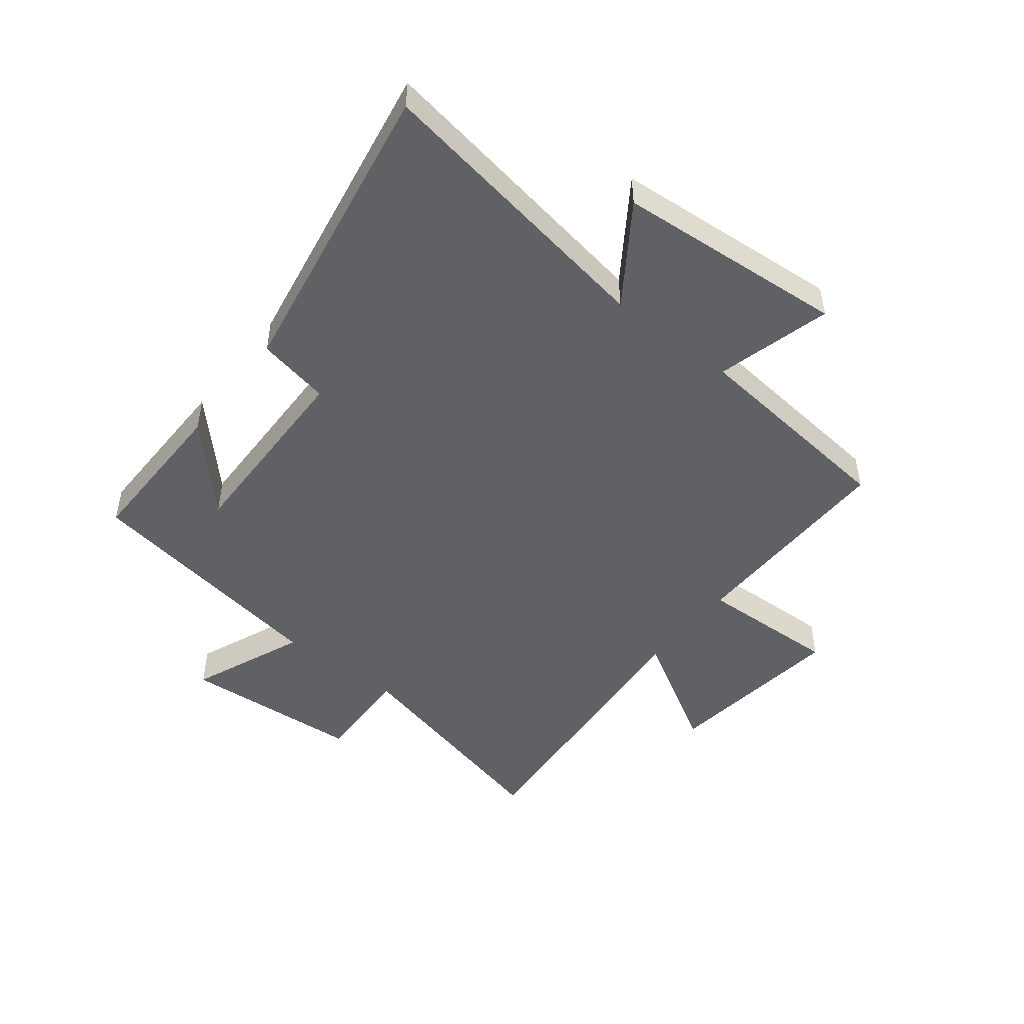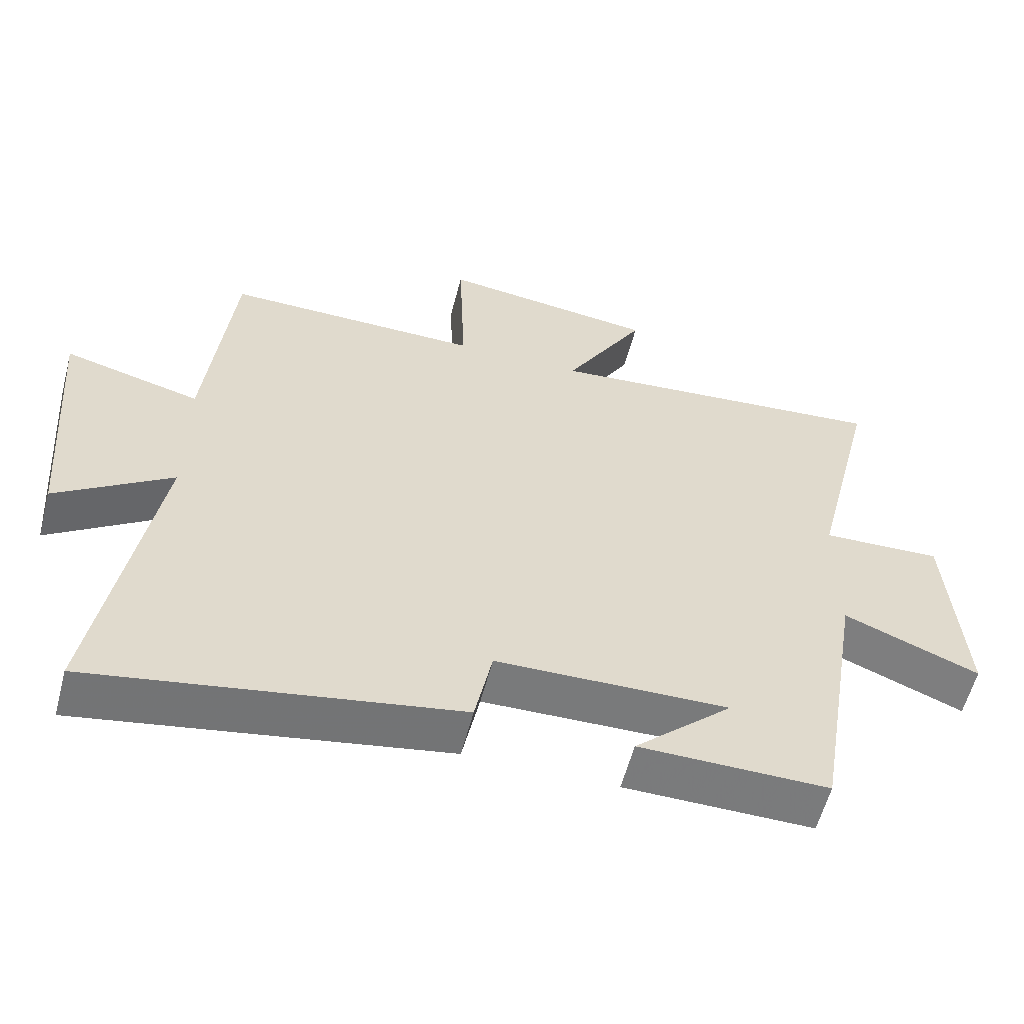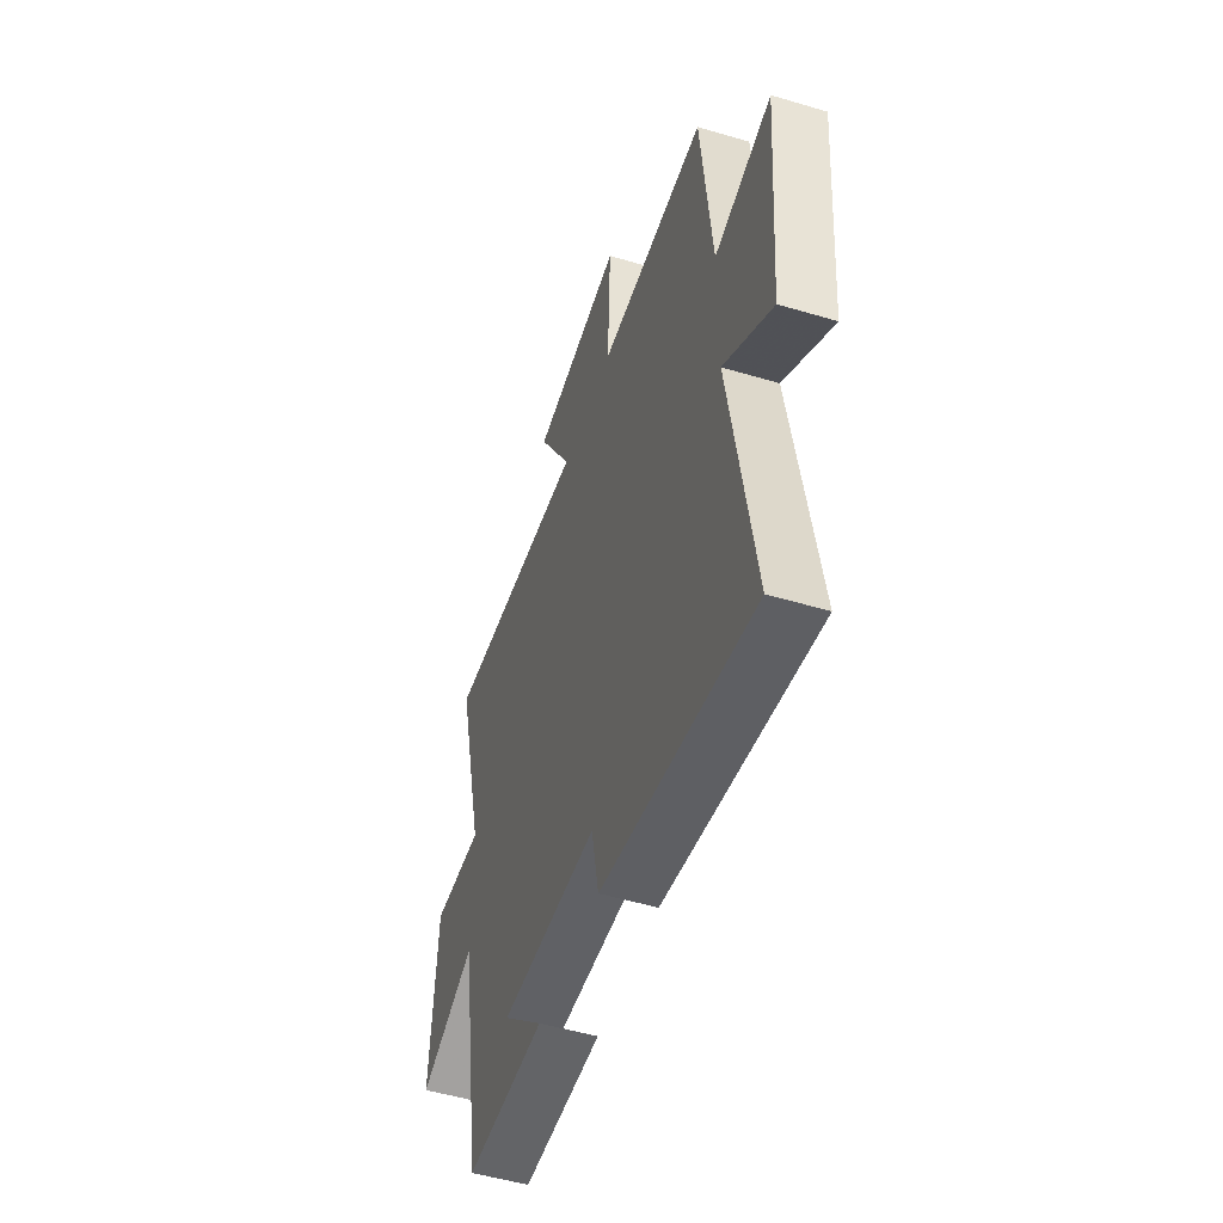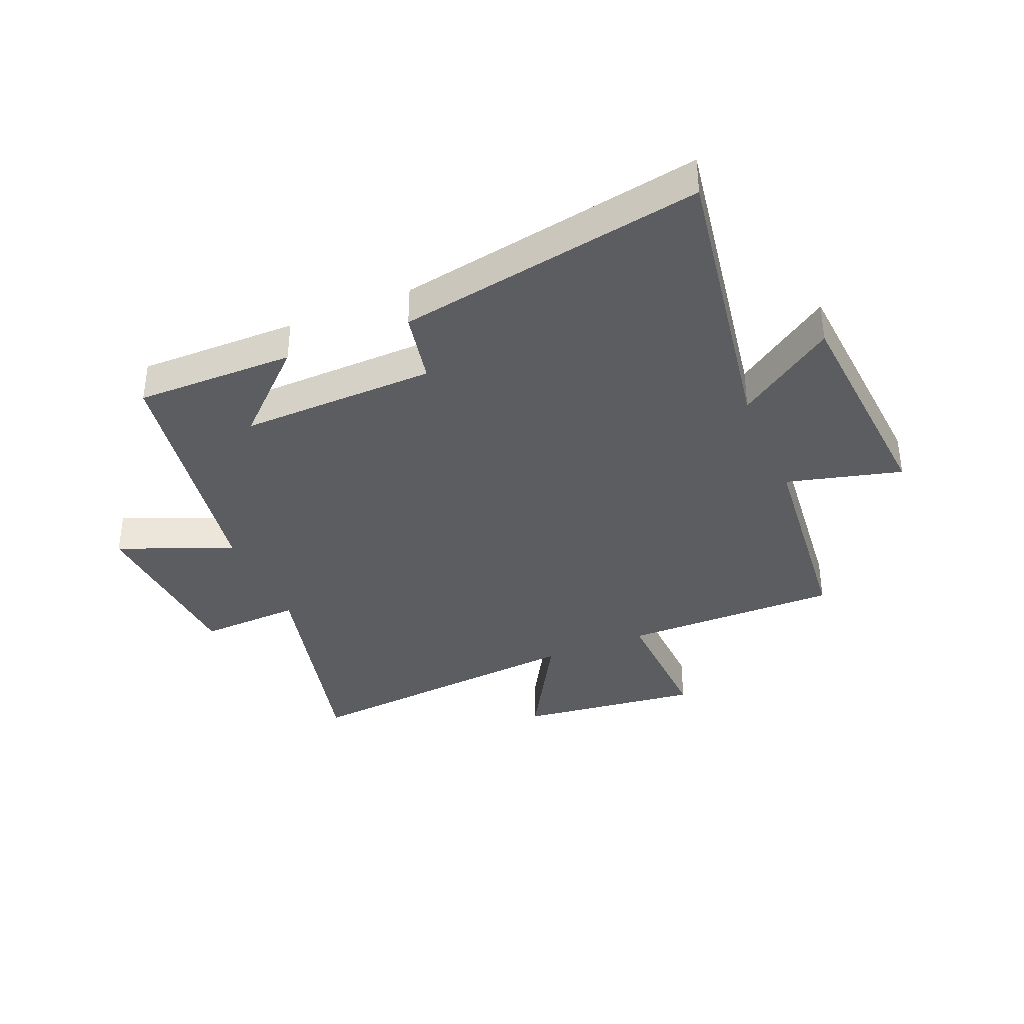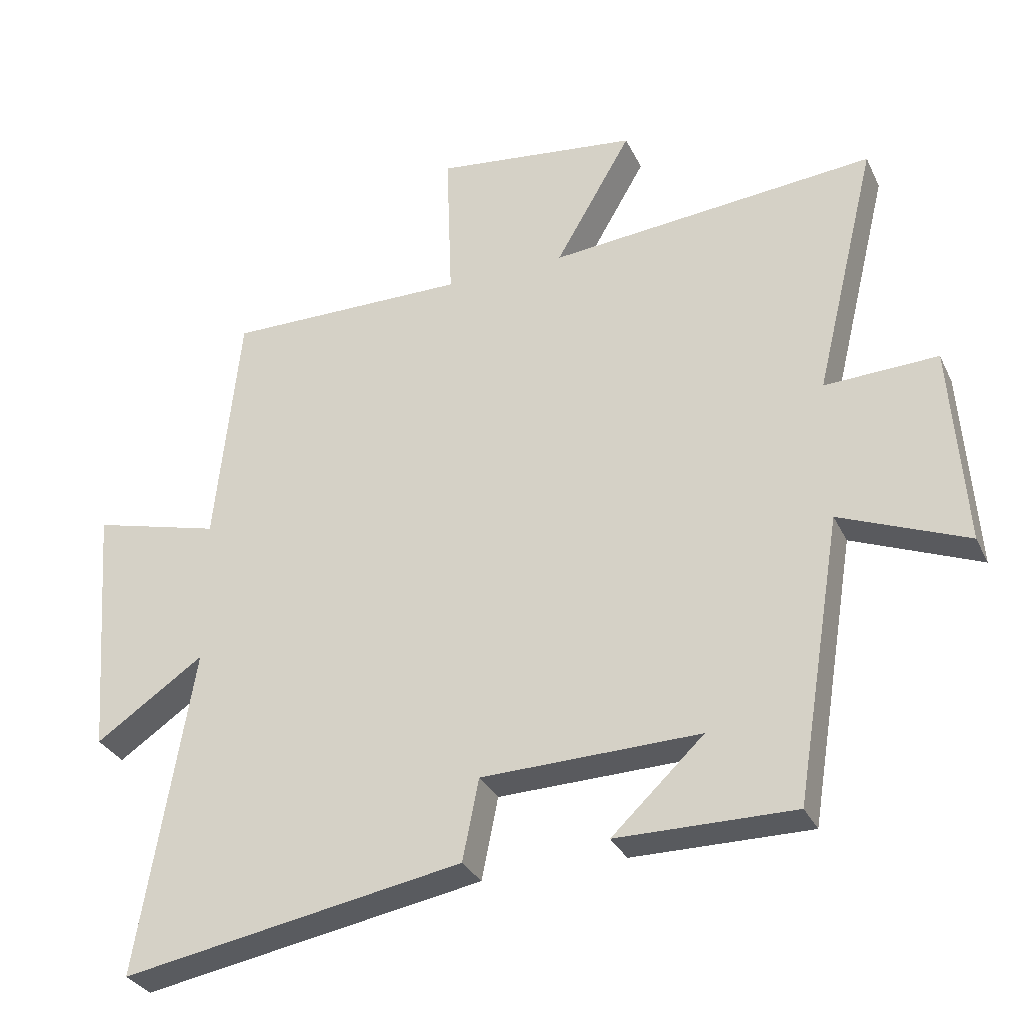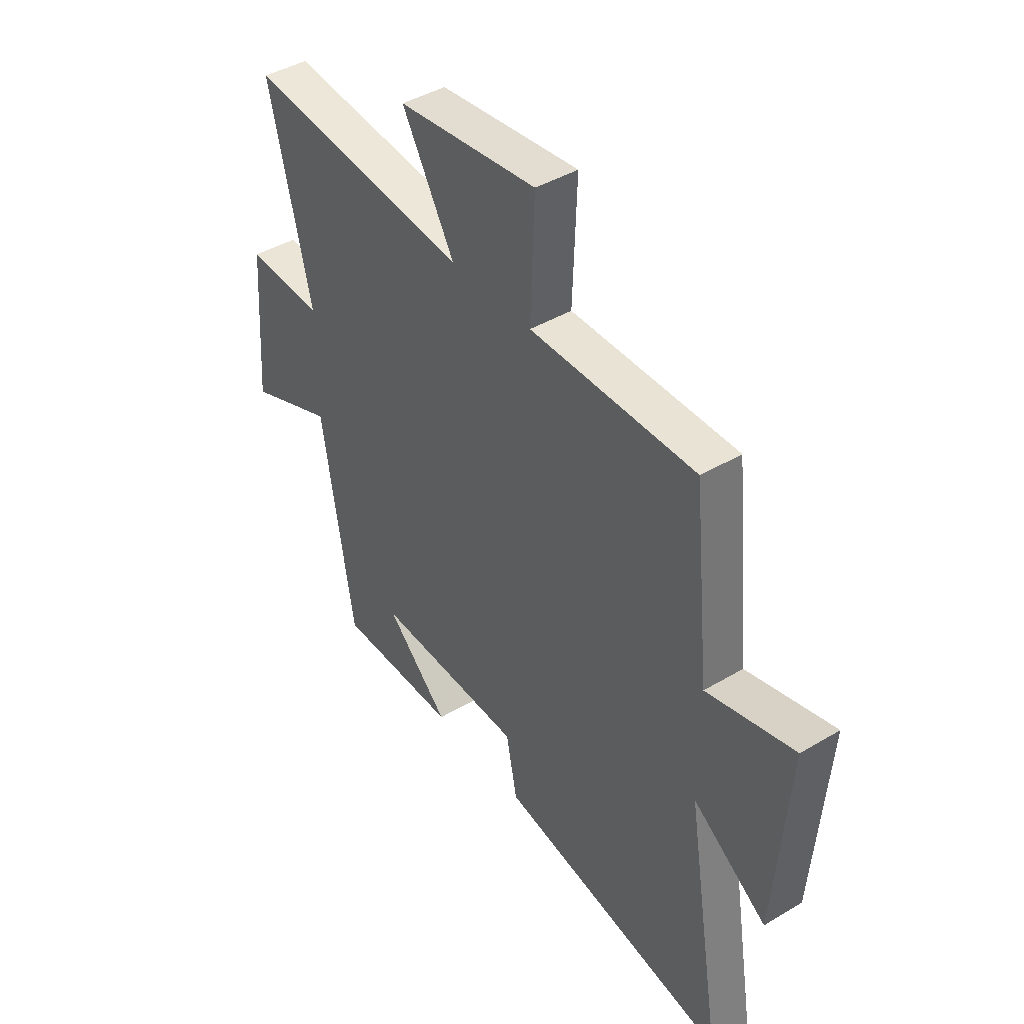
<metadata>
{"format":"obj","ext":"obj","renderer":"f3d","projection":"perspective","resolution":1024,"background":"white","views":[{"elev":-47.9,"azim":-128.2,"up":"+Y"},{"elev":-58.2,"azim":-14.6,"up":"+Z"},{"elev":-50.8,"azim":-108.1,"up":"+Z"},{"elev":-37.0,"azim":-157.2,"up":"+Y"},{"elev":-31.2,"azim":22.1,"up":"+Z"},{"elev":42.7,"azim":-125.4,"up":"+Z"}]}
</metadata>
<code>
v 0.429 0.07 -0.502
v 0.157 0.07 -0.5
v 0.298 0.07 -0.367
v -0.036 0.07 -0.375
v -0.061 0.07 -0.5
v -0.583 0.07 -0.592
v -0.5 0.07 -0.091
v -0.666 0.07 -0.204
v -0.696 0.07 0.188
v -0.5 0.07 0.137
v -0.462 0.07 0.503
v -0.092 0.07 0.5
v -0.101 0.07 0.739
v 0.211 0.07 0.701
v 0.094 0.07 0.5
v 0.595 0.07 0.545
v 0.5 0.07 0.154
v 0.673 0.07 0.161
v 0.695 0.07 -0.147
v 0.5 0.07 -0.068
v 0.429 0 -0.502
v 0.157 0 -0.5
v 0.298 0 -0.367
v -0.036 0 -0.375
v -0.061 0 -0.5
v -0.583 0 -0.592
v -0.5 0 -0.091
v -0.666 0 -0.204
v -0.696 0 0.188
v -0.5 0 0.137
v -0.462 0 0.503
v -0.092 0 0.5
v -0.101 0 0.739
v 0.211 0 0.701
v 0.094 0 0.5
v 0.595 0 0.545
v 0.5 0 0.154
v 0.673 0 0.161
v 0.695 0 -0.147
v 0.5 0 -0.068
f 17 18 19 20
f 17 20 1
f 15 16 17
f 15 17 1
f 12 13 14 15
f 12 15 1
f 10 11 12
f 7 8 9 10
f 7 10 12
f 6 7 12
f 5 6 12
f 4 5 12
f 3 4 12
f 1 2 3
f 1 3 12
f 40 39 38 37
f 21 40 37
f 37 36 35
f 21 37 35
f 35 34 33 32
f 21 35 32
f 32 31 30
f 30 29 28 27
f 32 30 27
f 32 27 26
f 32 26 25
f 32 25 24
f 32 24 23
f 23 22 21
f 32 23 21
f 1 21 22 2
f 2 22 23 3
f 3 23 24 4
f 4 24 25 5
f 5 25 26 6
f 6 26 27 7
f 7 27 28 8
f 8 28 29 9
f 9 29 30 10
f 10 30 31 11
f 11 31 32 12
f 12 32 33 13
f 13 33 34 14
f 14 34 35 15
f 15 35 36 16
f 16 36 37 17
f 17 37 38 18
f 18 38 39 19
f 19 39 40 20
f 20 40 21 1

</code>
